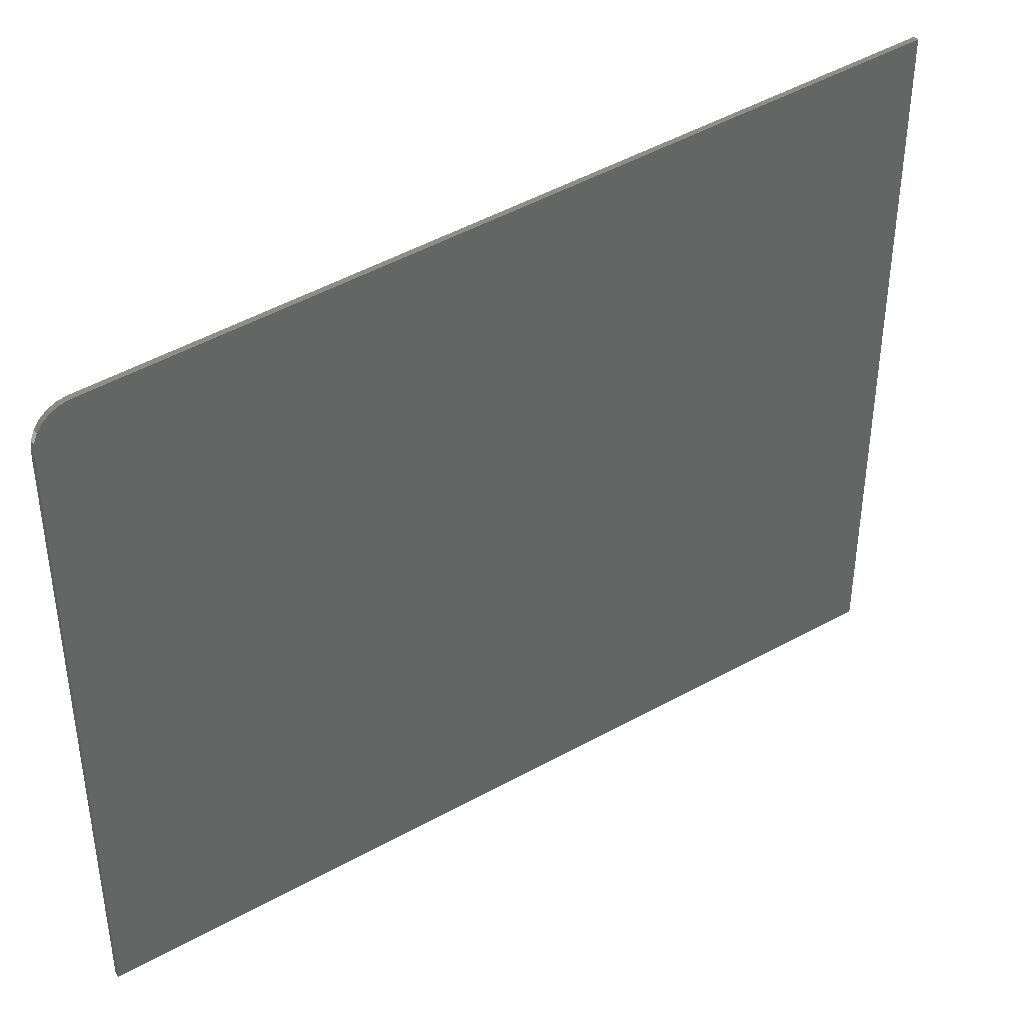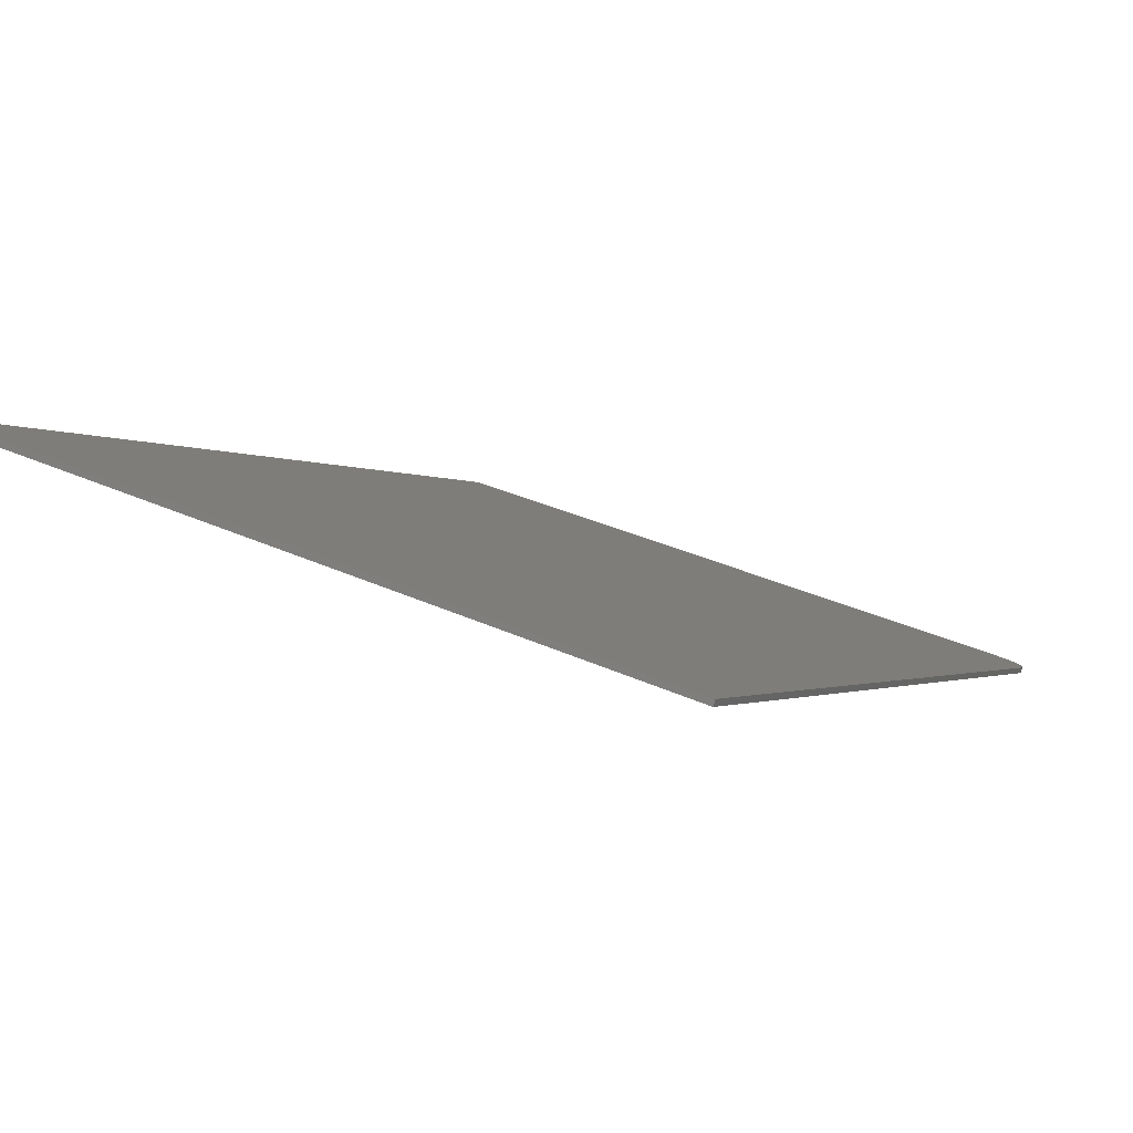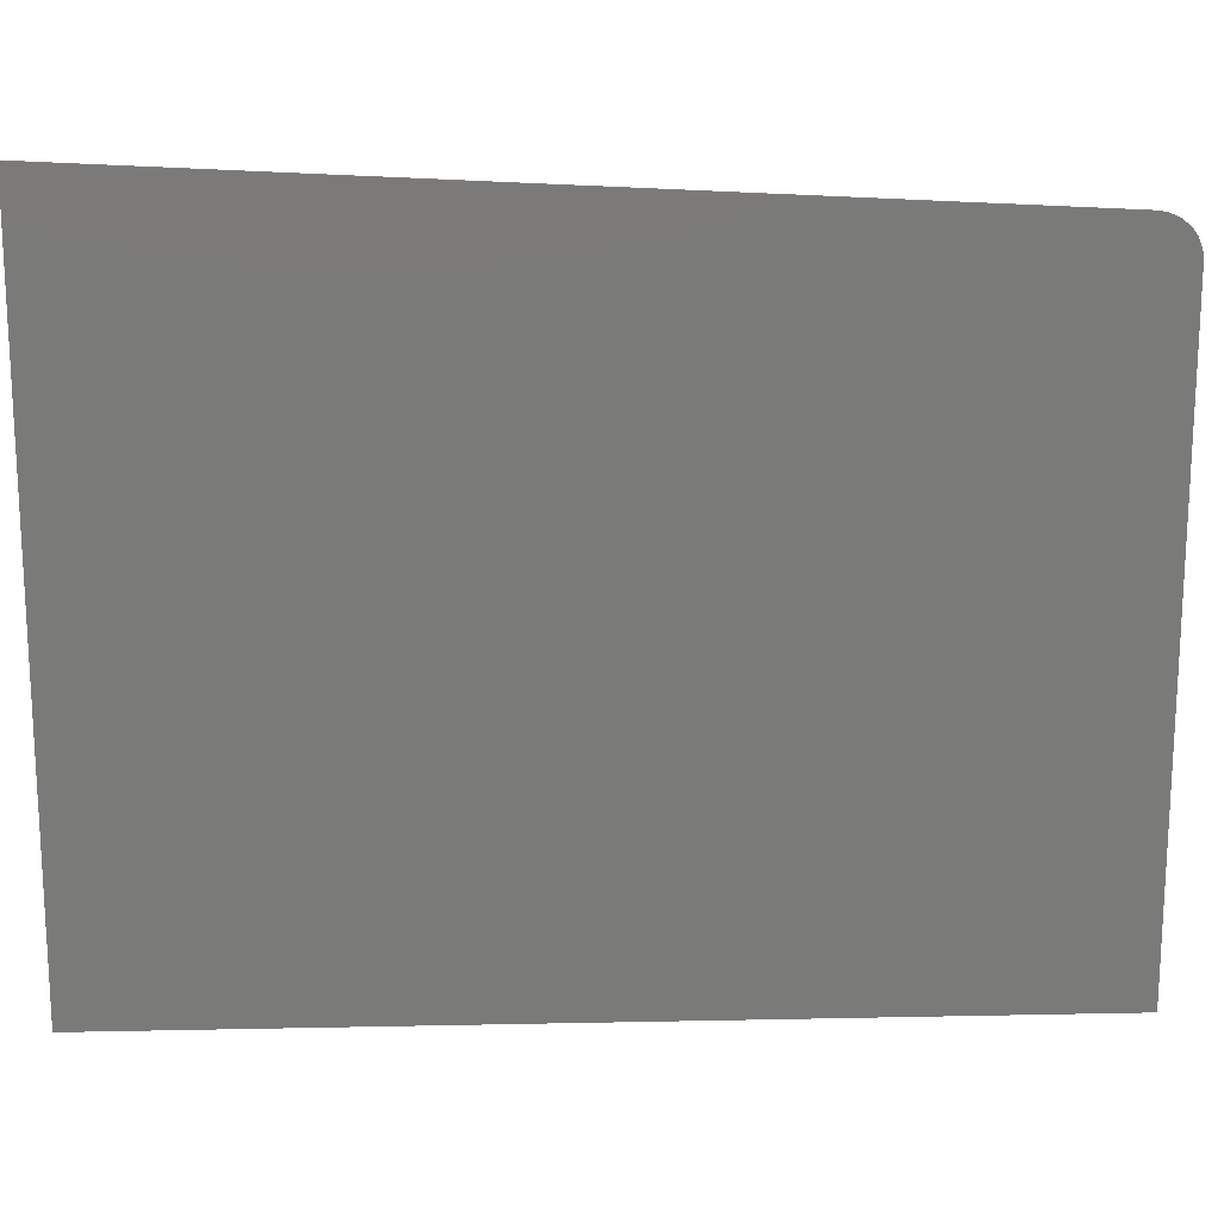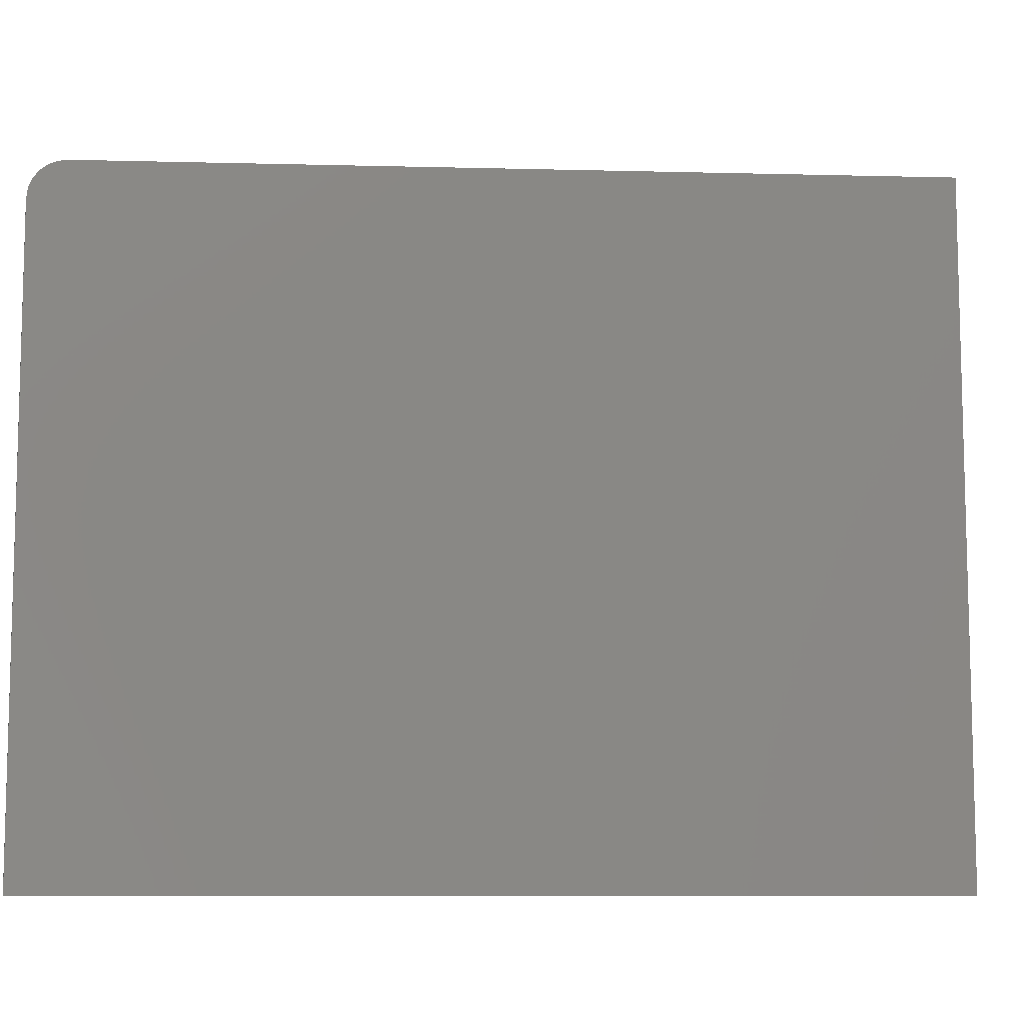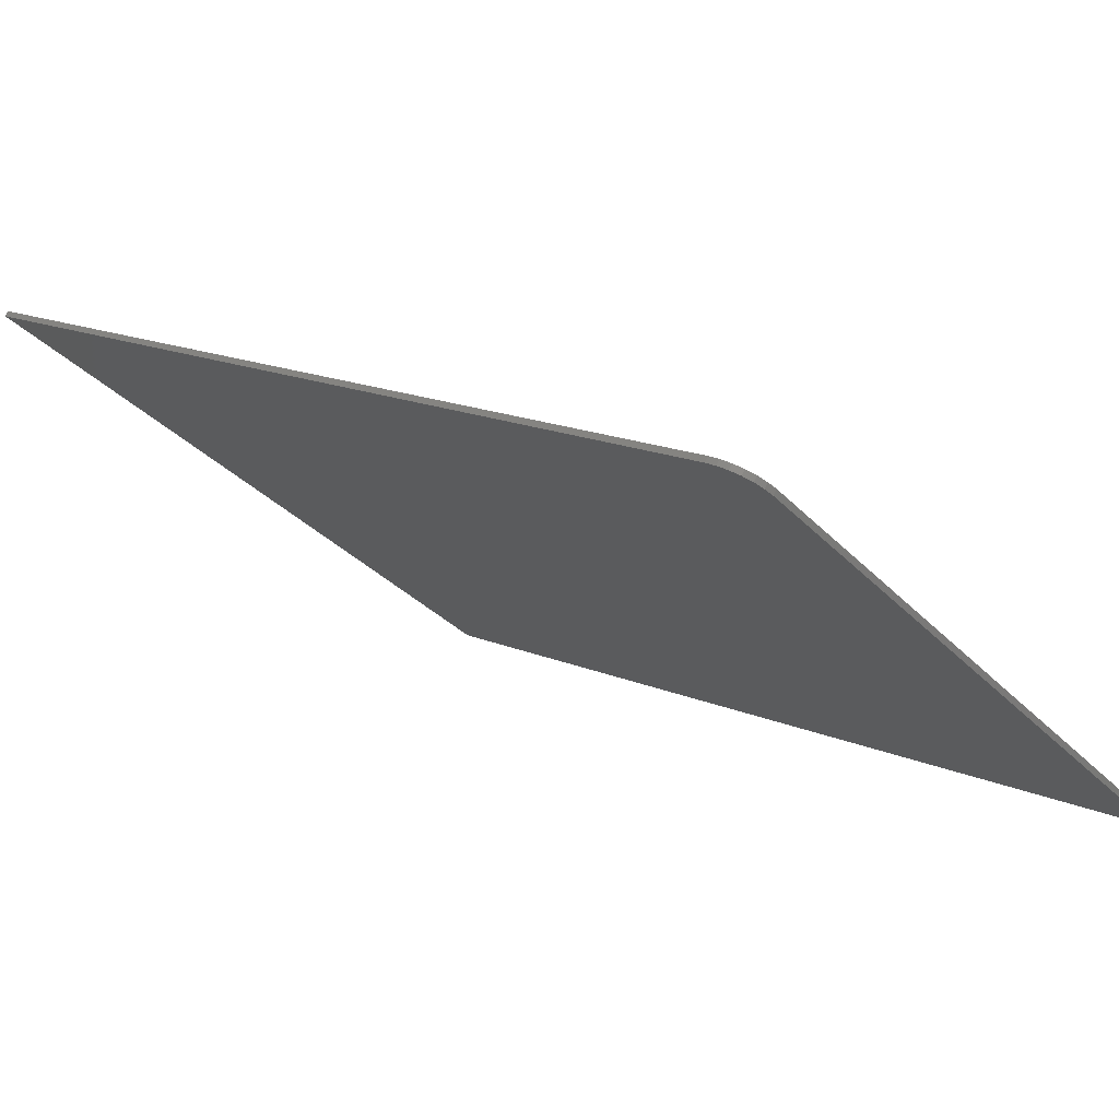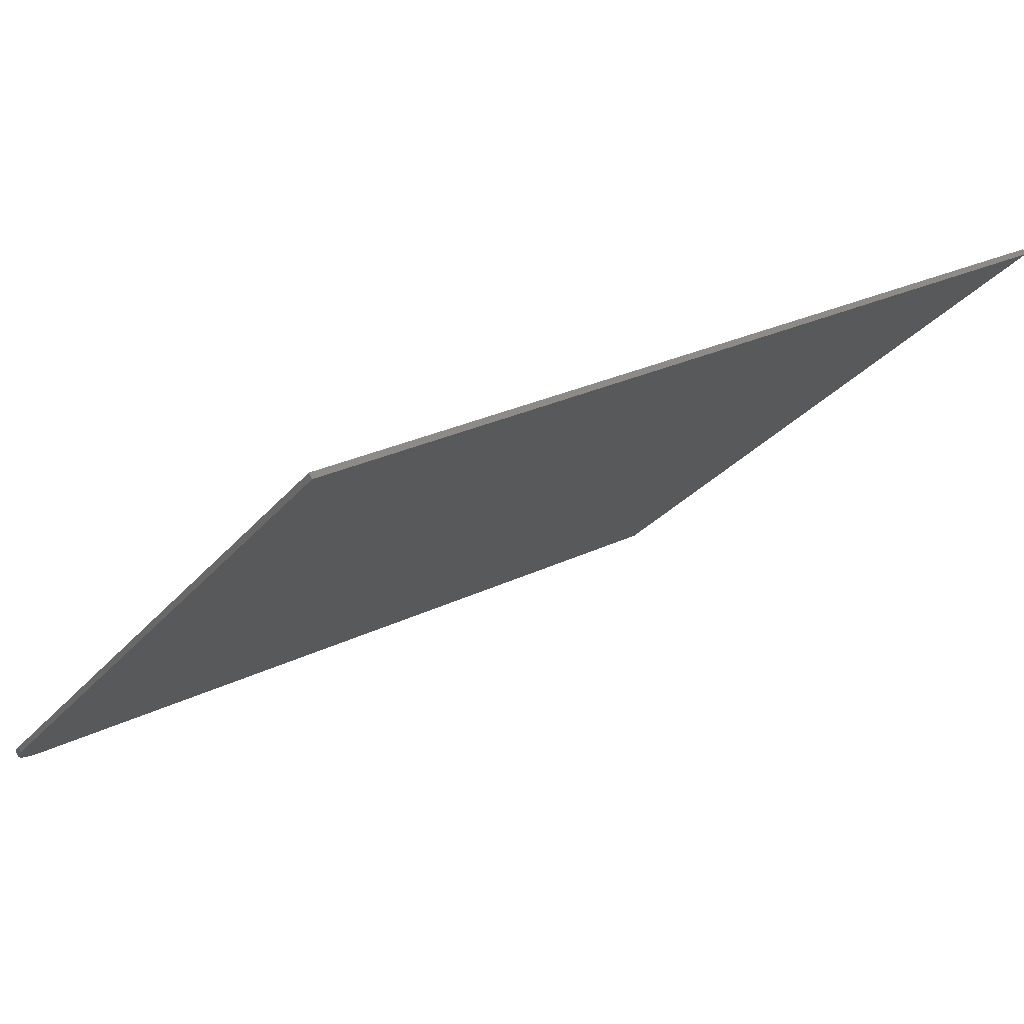
<metadata>
{"format":"stl","ext":"stl","renderer":"f3d","projection":"perspective","resolution":1024,"background":"white","views":[{"elev":39.5,"azim":-66.4,"up":"+Y"},{"elev":34.2,"azim":121.6,"up":"+Z"},{"elev":17.1,"azim":145.9,"up":"+Y"},{"elev":-9.1,"azim":-44.7,"up":"+Y"},{"elev":-33.4,"azim":-143.9,"up":"+Z"},{"elev":-28.2,"azim":-30.8,"up":"+Z"}]}
</metadata>
<code>
# stl→obj: 20 verts, 36 faces
v 1.23e+04 631.8 3214
v 1.163e+04 593.3 2806
v 1.23e+04 0 3214
v 1.161e+04 0 2788
v 1.161e+04 558.7 2788
v 1.161e+04 567.4 2789
v 1.161e+04 575.5 2791
v 1.161e+04 582.6 2793
v 1.162e+04 588.1 2797
v 1.163e+04 591.8 2801
v 1.164e+04 593.5 2801
v 1.23e+04 631.9 3210
v 1.23e+04 0 3210
v 1.161e+04 0 2784
v 1.161e+04 558.9 2784
v 1.163e+04 591.9 2797
v 1.162e+04 588.3 2793
v 1.162e+04 582.7 2789
v 1.161e+04 575.7 2786
v 1.161e+04 567.5 2785
f 1 2 3
f 3 2 4
f 4 2 5
f 5 2 6
f 6 2 7
f 7 2 8
f 8 2 9
f 9 2 10
f 2 1 11
f 11 1 12
f 3 13 1
f 1 13 12
f 4 14 3
f 3 14 13
f 15 14 5
f 5 14 4
f 11 16 2
f 2 16 10
f 10 16 17
f 9 17 18
f 8 18 19
f 7 19 20
f 6 20 15
f 5 6 15
f 6 7 20
f 7 8 19
f 8 9 18
f 9 10 17
f 12 13 11
f 11 13 14
f 15 11 14
f 15 20 11
f 11 20 19
f 18 11 19
f 18 17 11
f 11 17 16

</code>
